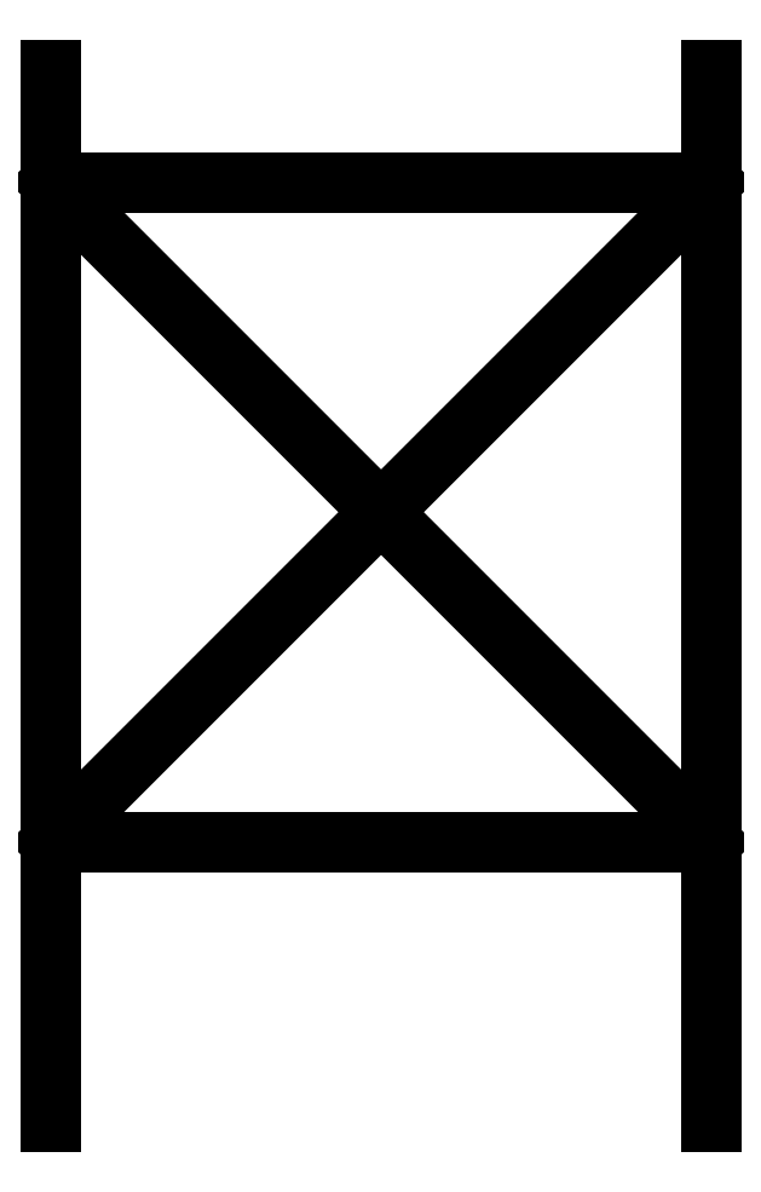
<metadata>
{"format":"dxf","ext":"dxf","renderer":"ezdxf+matplotlib","layout":"modelspace","background":"white","min_lineweight":24,"dpi":150}
</metadata>
<code>
0
SECTION
2
ENTITIES
0
LINE
8
0
10
15
20
20.09
30
0
11
15
21
0
31
1.11e-15
0
LINE
8
0
10
15
20
-27.68
30
8.882e-15
11
15
21
10.62
31
8.882e-15
0
LINE
8
0
10
-15
20
10.62
30
0
11
-15
21
-27.68
31
0
0
LINE
8
0
10
-15
20
0
30
0
11
-15
21
20.09
31
0
0
LINE
8
0
10
15
20
15
30
0
11
-15
21
15
31
0
0
LINE
8
0
10
-15
20
15
30
0
11
-15
21
-15
31
0
0
LINE
8
0
10
-15
20
-15
30
0
11
15
21
-15
31
0
0
LINE
8
0
10
15
20
-15
30
0
11
15
21
15
31
0
0
LINE
8
0
10
15
20
15
30
0
11
-15
21
-15
31
0
0
LINE
8
0
10
-15
20
15
30
0
11
15
21
-15
31
0
0
ENDSEC
0
EOF

</code>
